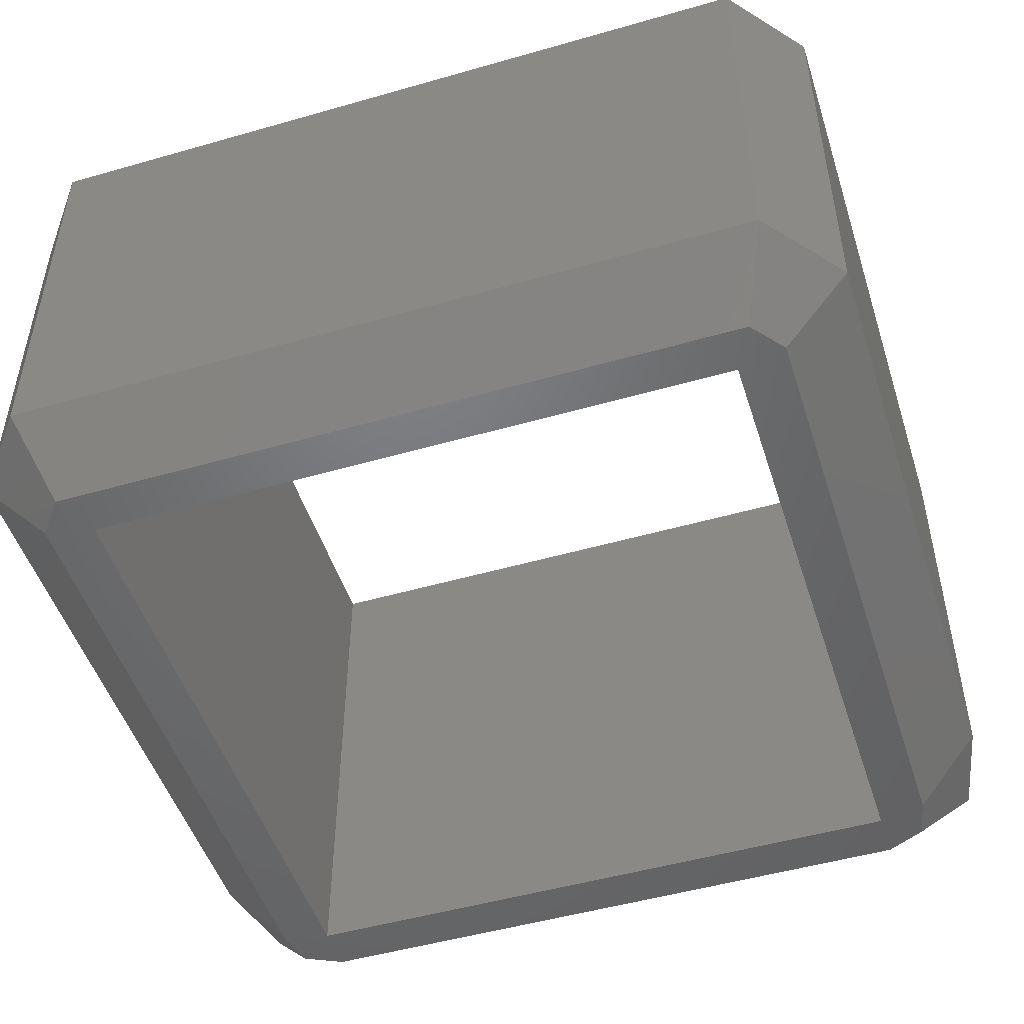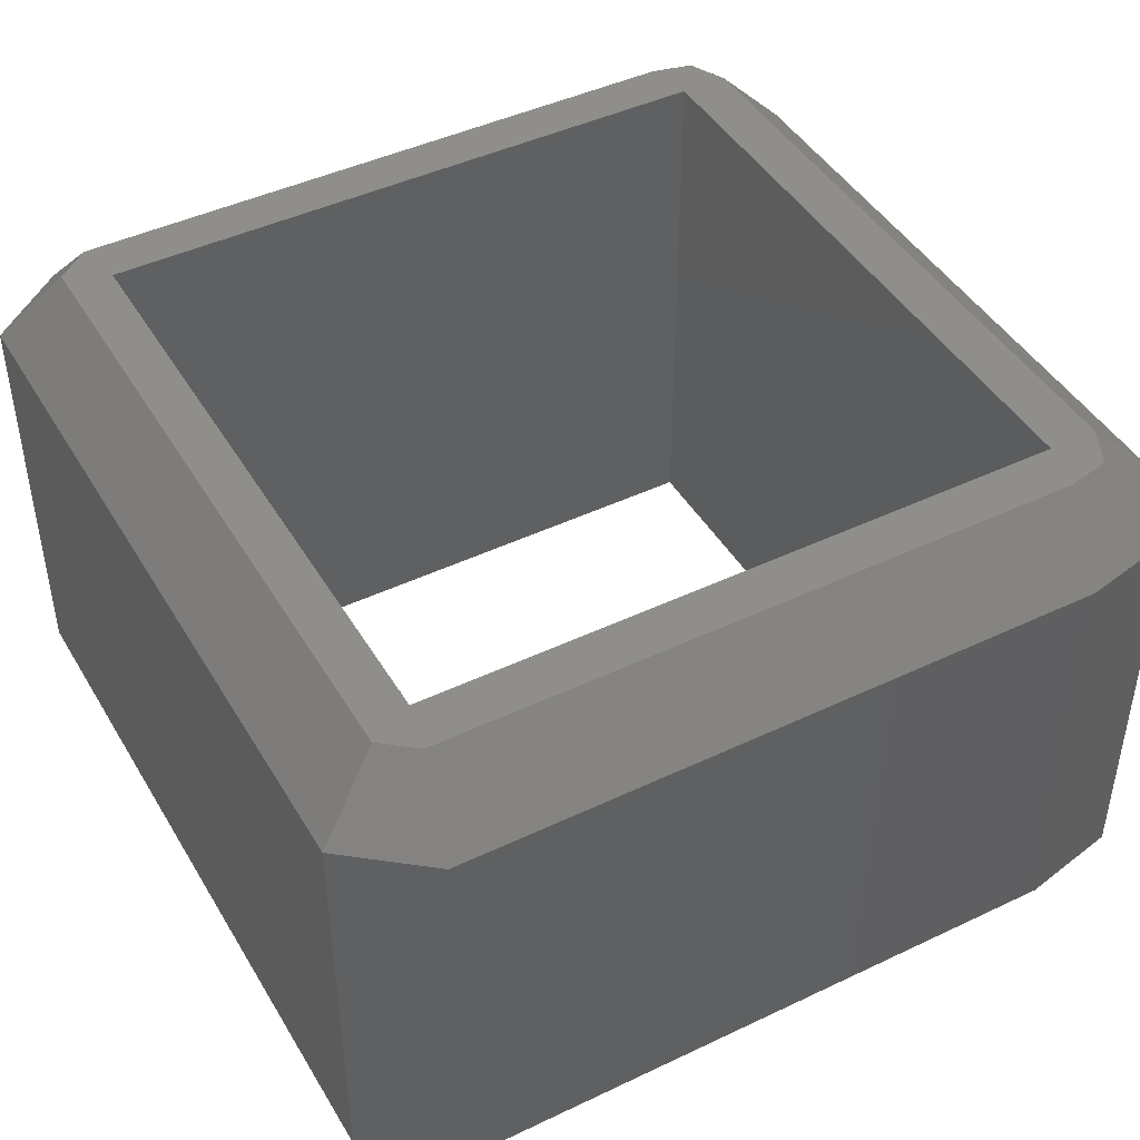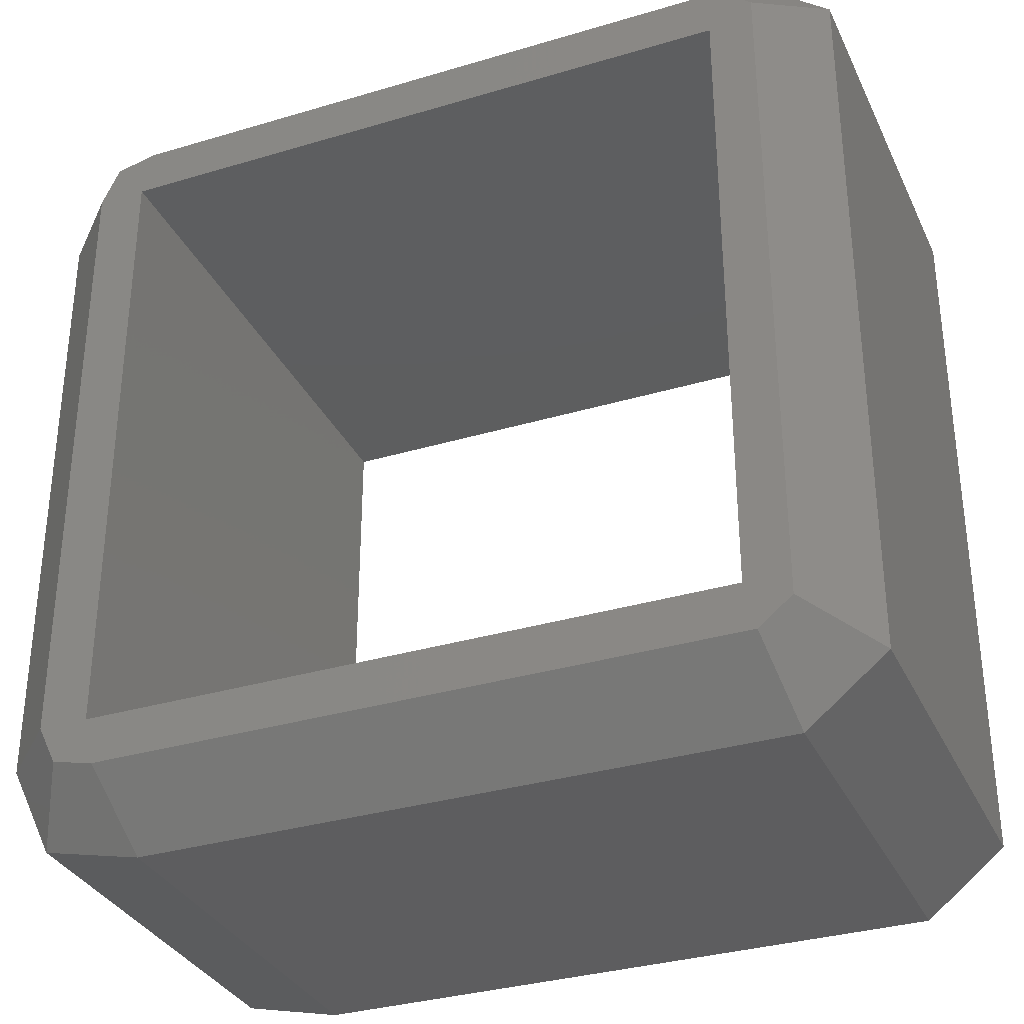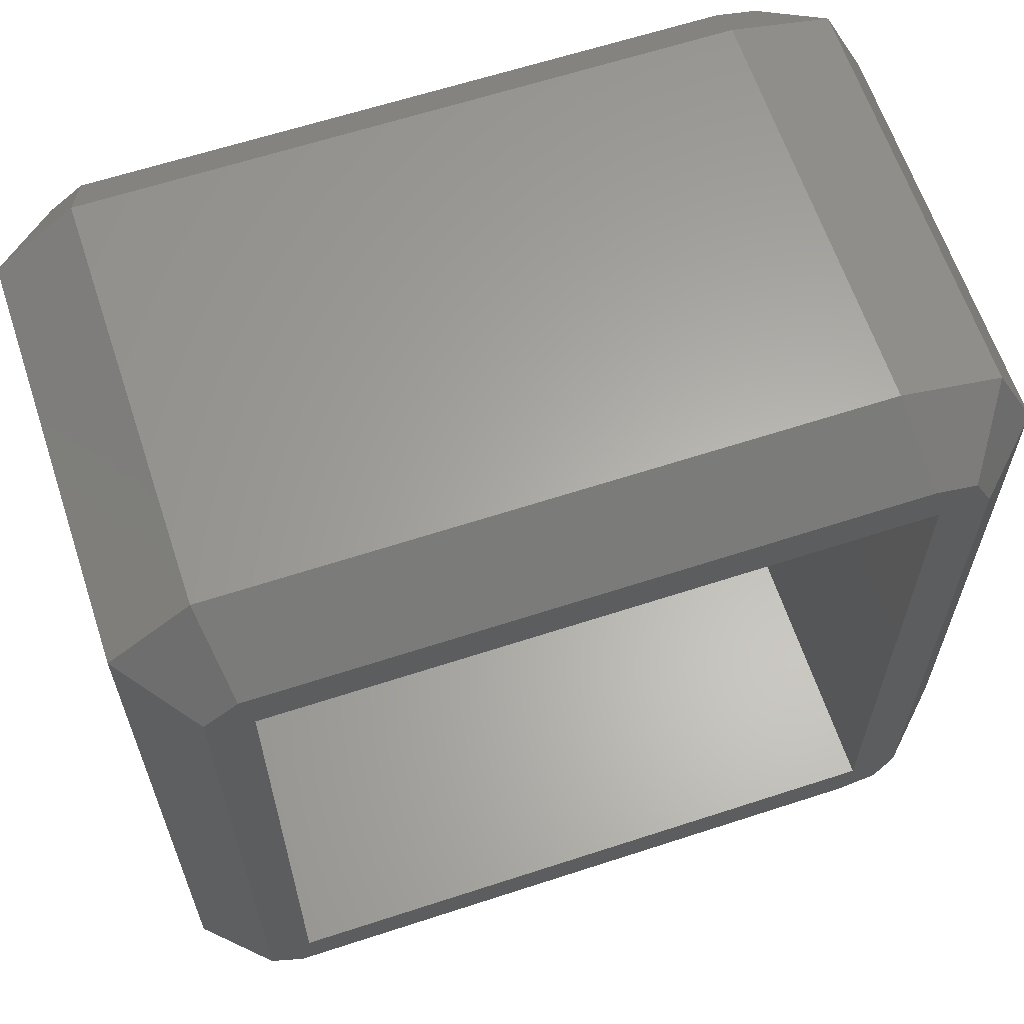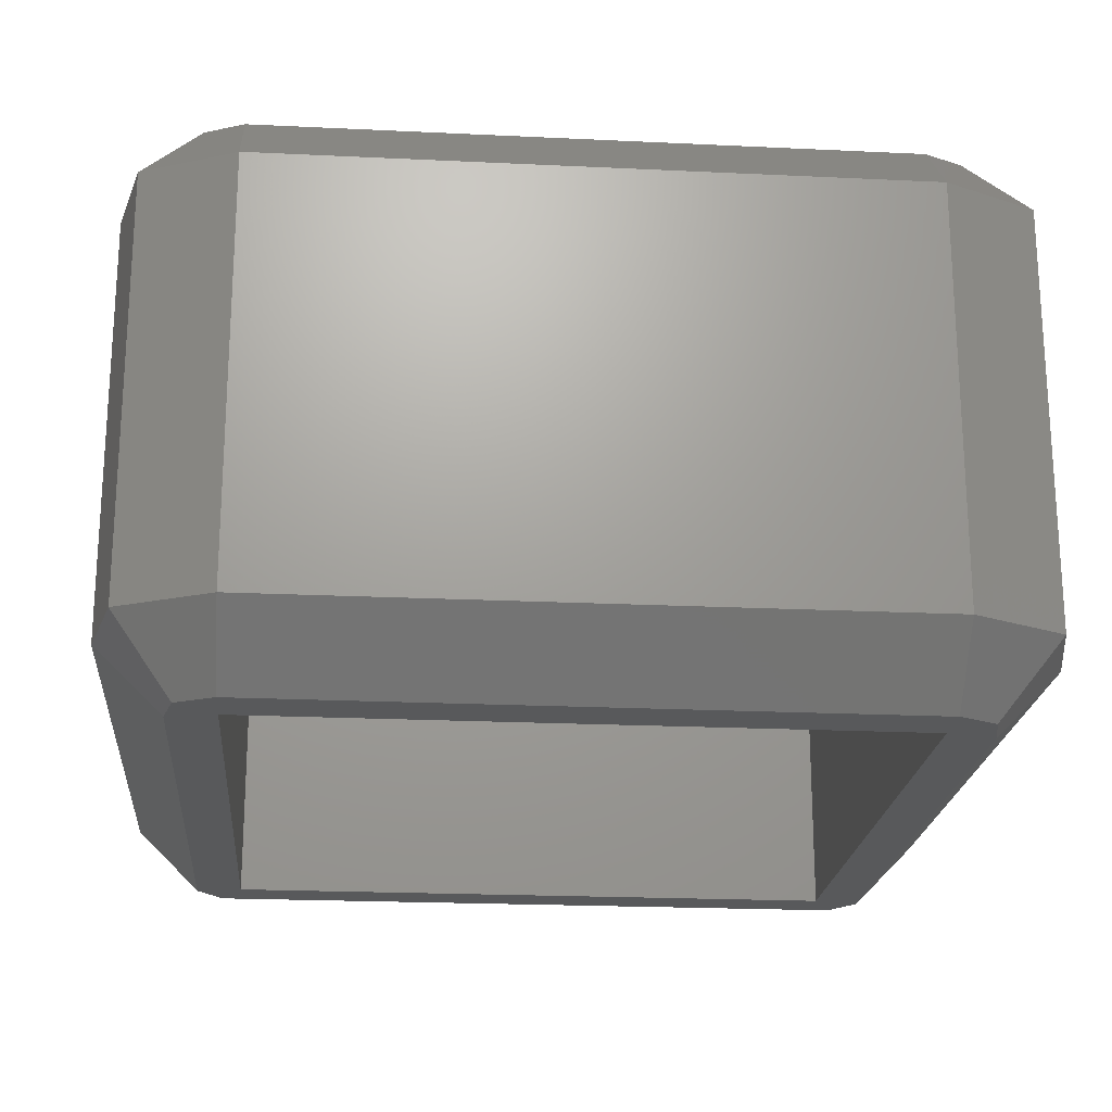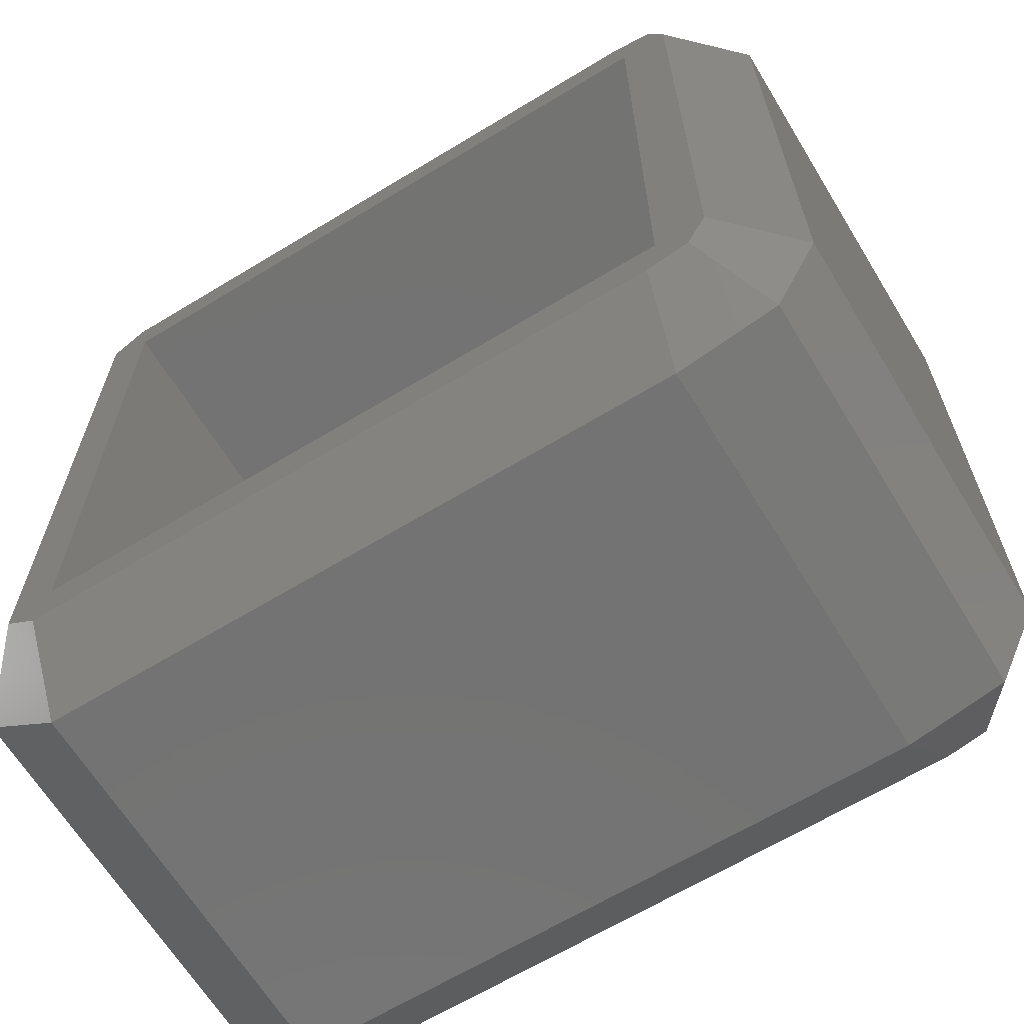
<metadata>
{"format":"stl","ext":"stl","renderer":"f3d","projection":"perspective","resolution":1024,"background":"white","views":[{"elev":-49.6,"azim":-72.4,"up":"+Z"},{"elev":44.6,"azim":-29.0,"up":"+Z"},{"elev":-33.1,"azim":-157.6,"up":"+Y"},{"elev":63.0,"azim":-18.3,"up":"+Y"},{"elev":-21.1,"azim":85.1,"up":"+Z"},{"elev":-65.2,"azim":31.4,"up":"+Y"}]}
</metadata>
<code>
# stl→obj: 48 verts, 96 faces
v -1.665 -0.8017 1.235
v -1.665 -0.8017 7.765
v -1.665 10.8 1.235
v -1.665 10.8 7.765
v -0.4112 -1.801 1.235
v -0.4112 -1.801 7.765
v -0.1703 -0.7462 0.1522
v -0.6896 -0.3321 0.1522
v -0.6896 10.33 0.1522
v -0.4112 11.8 1.235
v -0.4112 11.8 7.765
v -0.1703 10.75 8.848
v -0.6896 10.33 8.848
v -0.6896 -0.3321 8.848
v -0.1703 -0.7462 8.848
v 9.589 -1.801 7.765
v 9.83 -0.7462 8.848
v 9.589 -1.801 1.235
v 9.83 -0.7462 0.1522
v -0.1703 10.75 0.1522
v 0 10 0.1522
v 9.83 10.75 0.1522
v 10 10 0.1522
v 10.48 10.6 0.1522
v 10.77 10 0.1522
v 10 0 0.1522
v 10.77 0 0.1522
v 10.48 -0.5984 0.1522
v 0 0 0.1522
v 9.589 11.8 1.235
v 9.589 11.8 7.765
v 9.83 10.75 8.848
v 0 0 8.848
v 0 10 8.848
v 10.48 10.6 8.848
v 10.77 10 8.848
v 10 10 8.848
v 10.77 0 8.848
v 10 0 8.848
v 10.48 -0.5984 8.848
v 11.15 -1.445 7.765
v 11.15 -1.445 1.235
v 11.85 0 1.235
v 11.85 10 1.235
v 11.15 11.44 1.235
v 11.15 11.44 7.765
v 11.85 10 7.765
v 11.85 0 7.765
f 1 2 3
f 3 2 4
f 2 1 5
f 6 2 5
f 5 1 7
f 7 1 8
f 1 3 8
f 8 3 9
f 3 4 10
f 10 4 11
f 9 3 10
f 11 4 12
f 12 4 13
f 2 14 4
f 4 14 13
f 14 2 6
f 15 14 6
f 15 6 16
f 17 15 16
f 6 5 18
f 16 6 18
f 18 5 7
f 19 18 7
f 8 9 7
f 7 9 20
f 21 20 22
f 23 24 25
f 26 25 27
f 7 27 28
f 7 28 19
f 7 20 21
f 26 7 29
f 7 21 29
f 23 25 26
f 7 26 27
f 21 22 24
f 21 24 23
f 20 9 10
f 10 30 20
f 20 30 22
f 10 11 30
f 30 11 31
f 11 12 31
f 31 12 32
f 13 14 15
f 33 13 15
f 33 34 13
f 35 13 36
f 32 13 35
f 12 13 32
f 17 33 15
f 36 37 38
f 37 13 34
f 36 13 37
f 38 39 40
f 37 39 38
f 39 17 40
f 39 33 17
f 40 17 41
f 17 16 41
f 16 18 42
f 41 16 42
f 42 18 28
f 28 18 19
f 42 28 27
f 42 27 43
f 43 27 25
f 44 43 25
f 25 24 44
f 44 24 45
f 24 22 45
f 22 30 45
f 21 34 33
f 29 21 33
f 23 37 34
f 21 23 34
f 37 23 39
f 39 23 26
f 39 26 33
f 33 26 29
f 30 31 45
f 45 31 46
f 46 31 35
f 35 31 32
f 46 35 36
f 46 36 47
f 36 38 48
f 47 36 48
f 38 40 48
f 48 40 41
f 41 42 43
f 48 41 43
f 48 43 44
f 47 48 44
f 44 45 46
f 47 44 46

</code>
